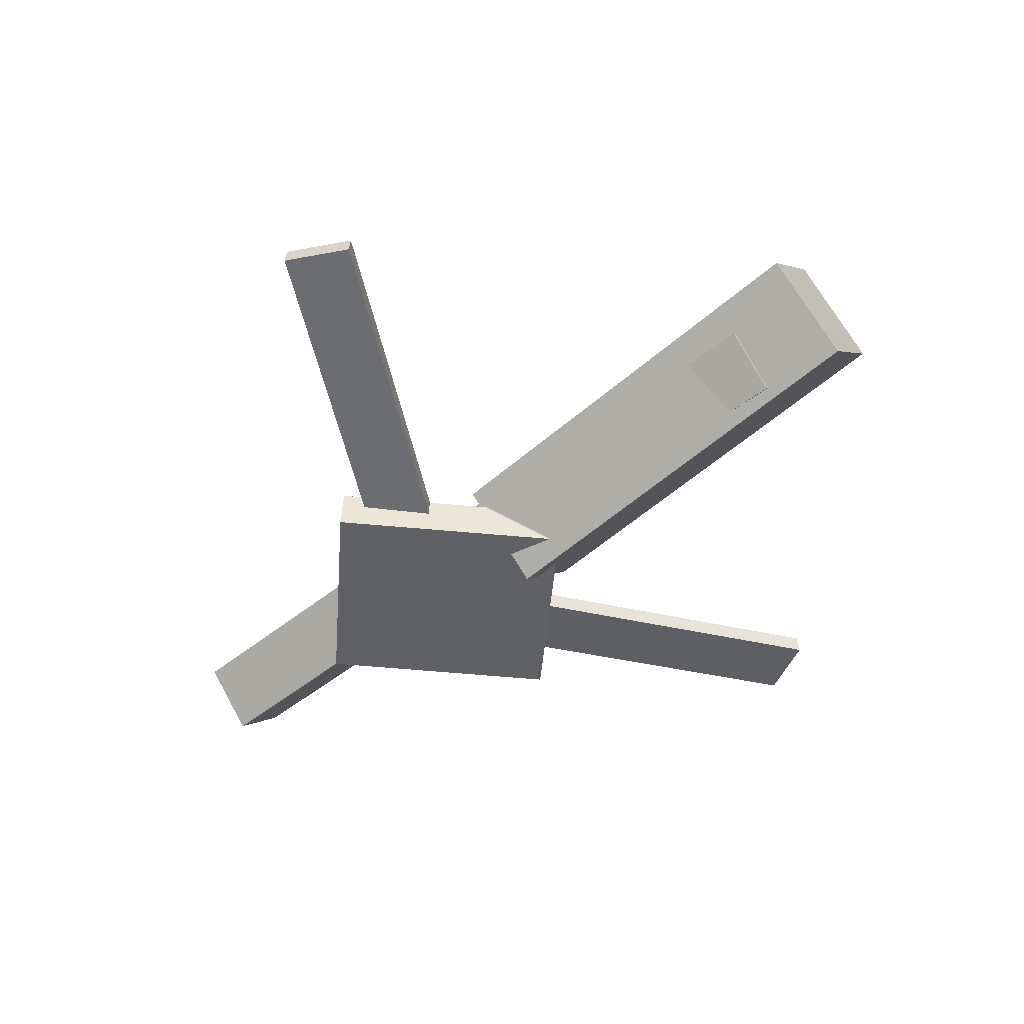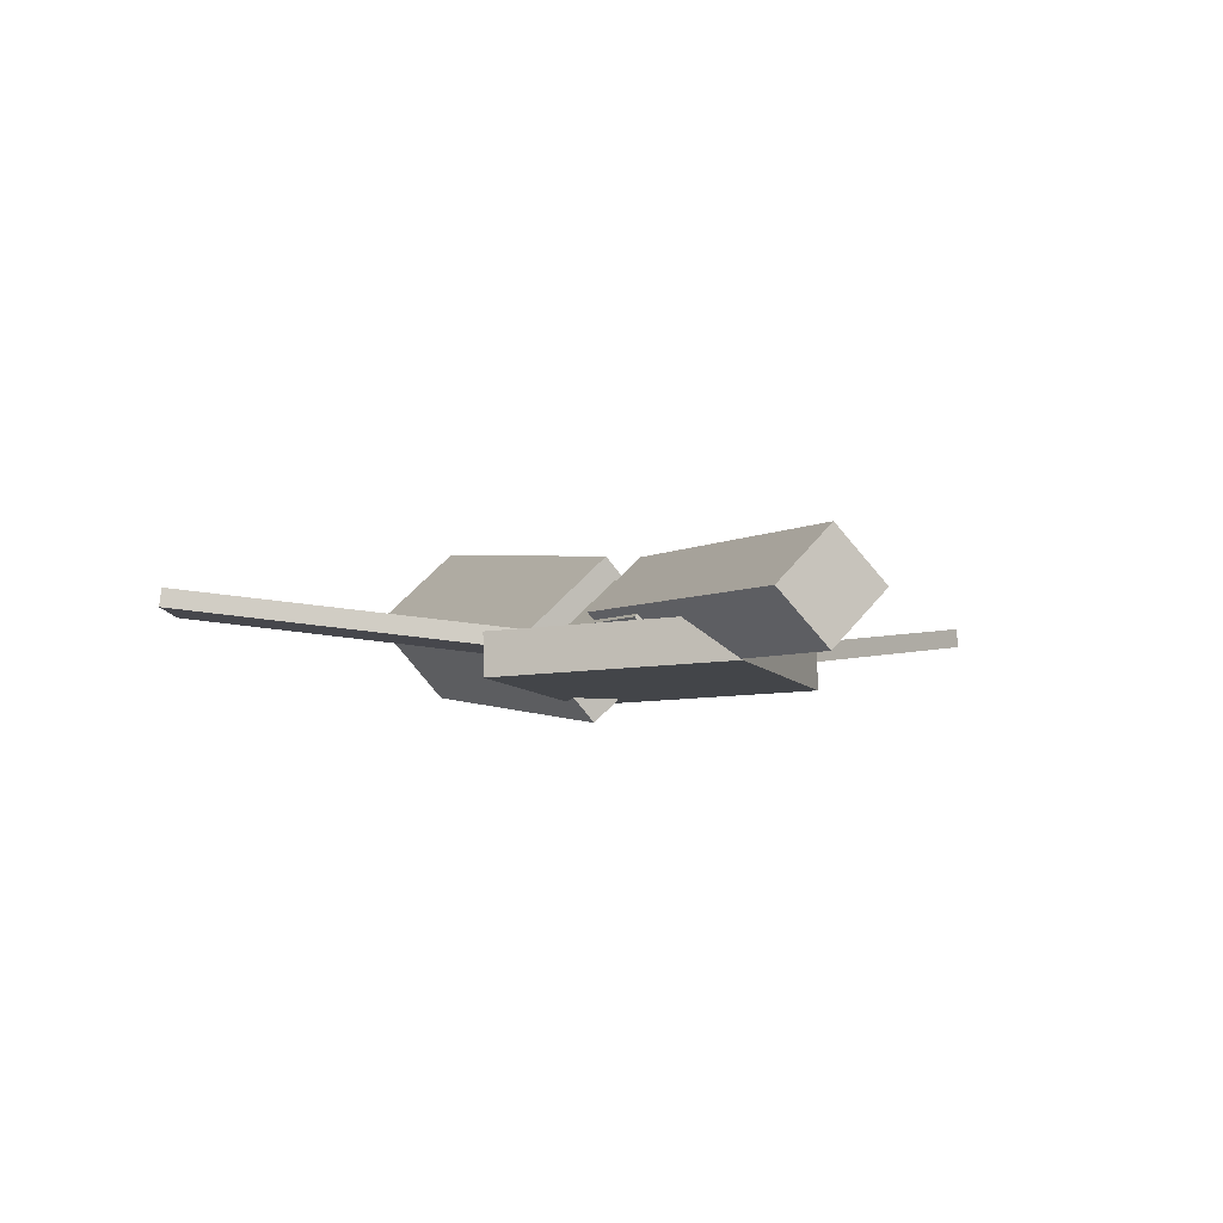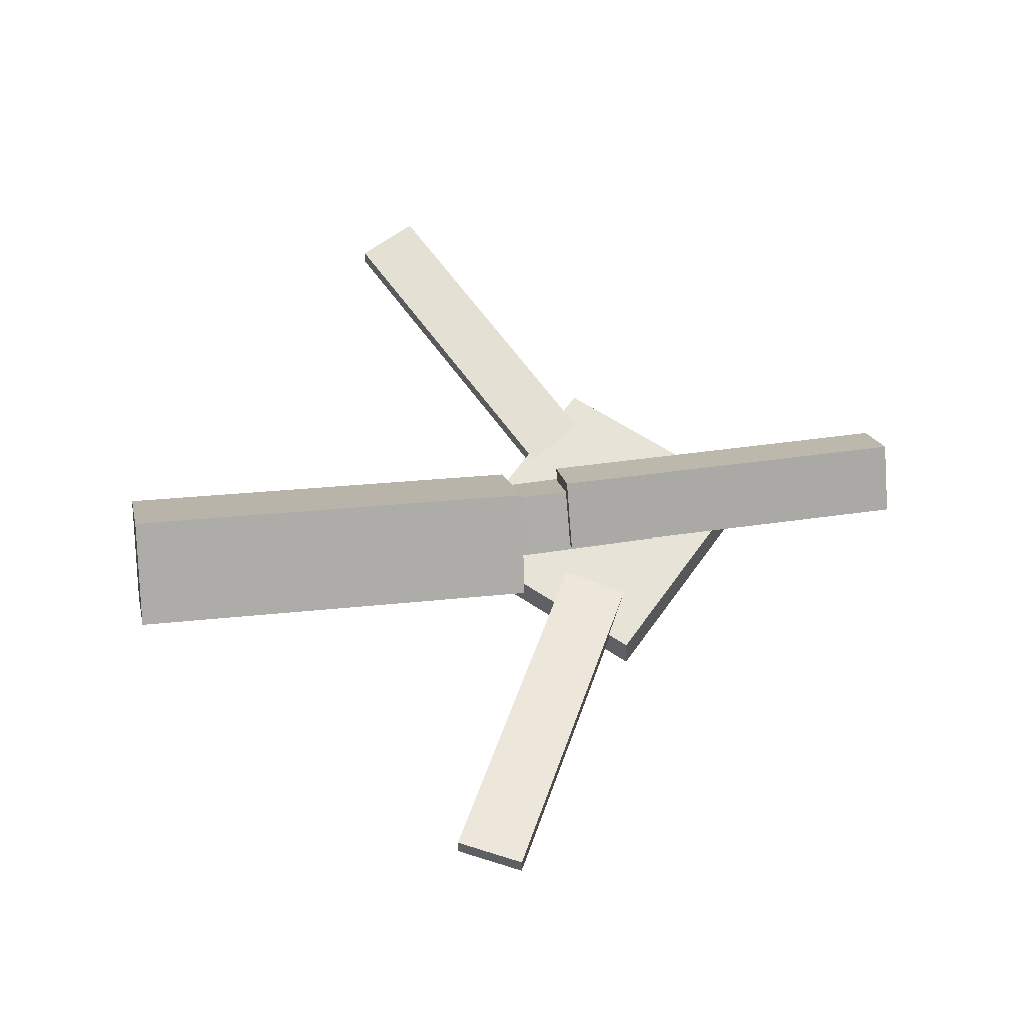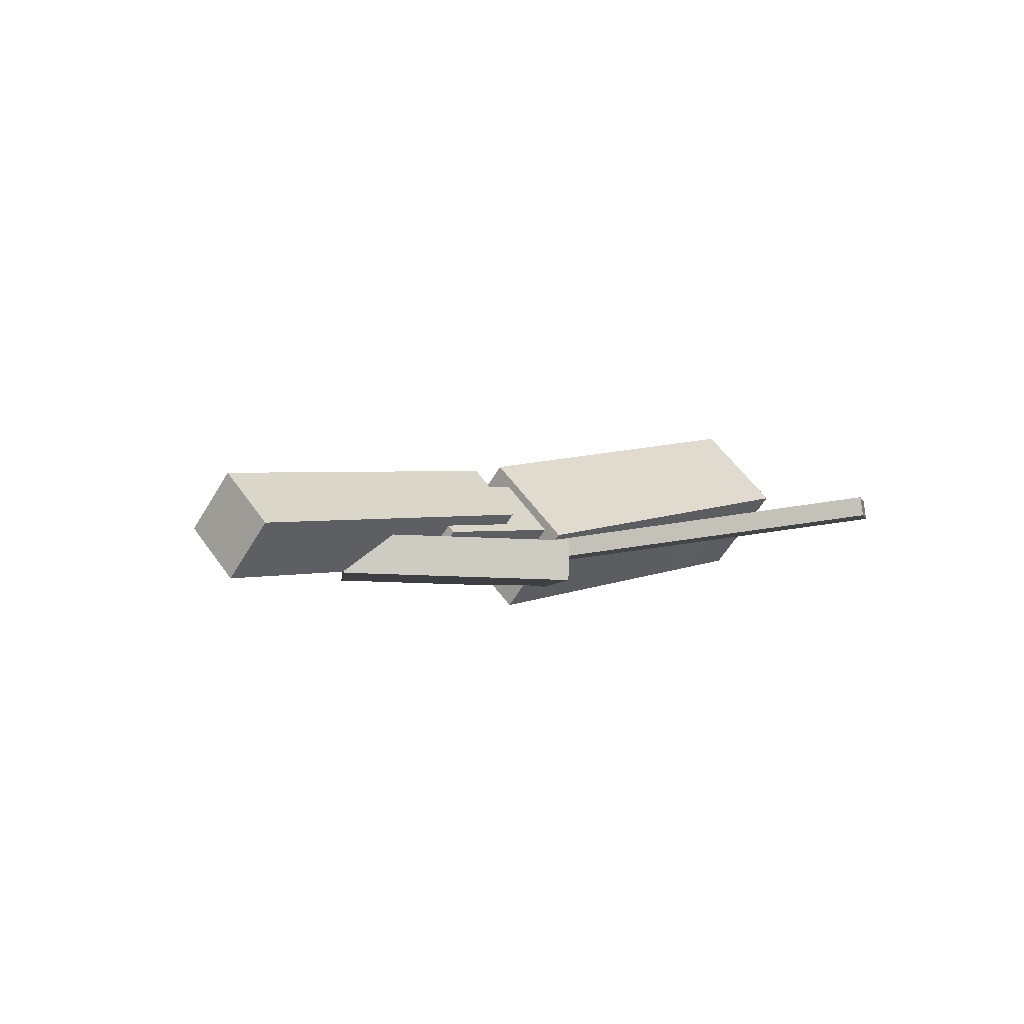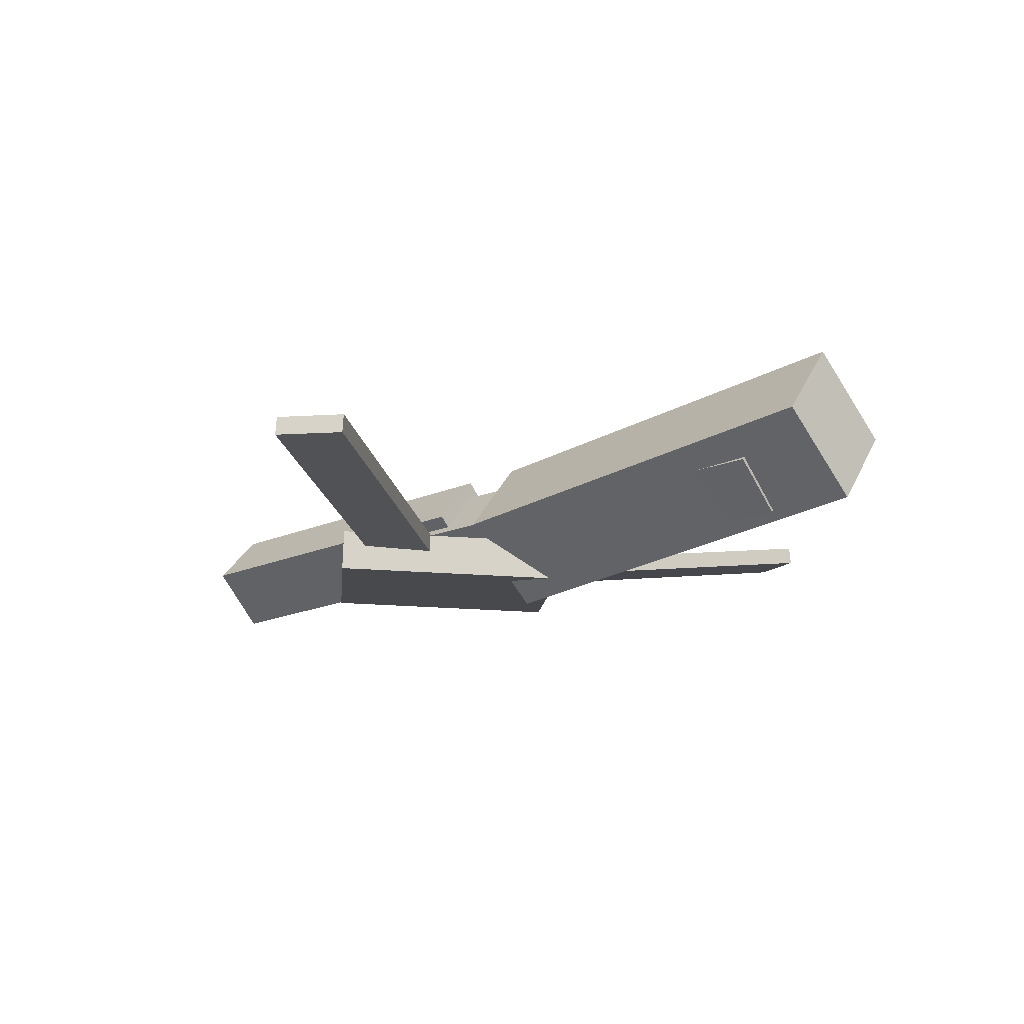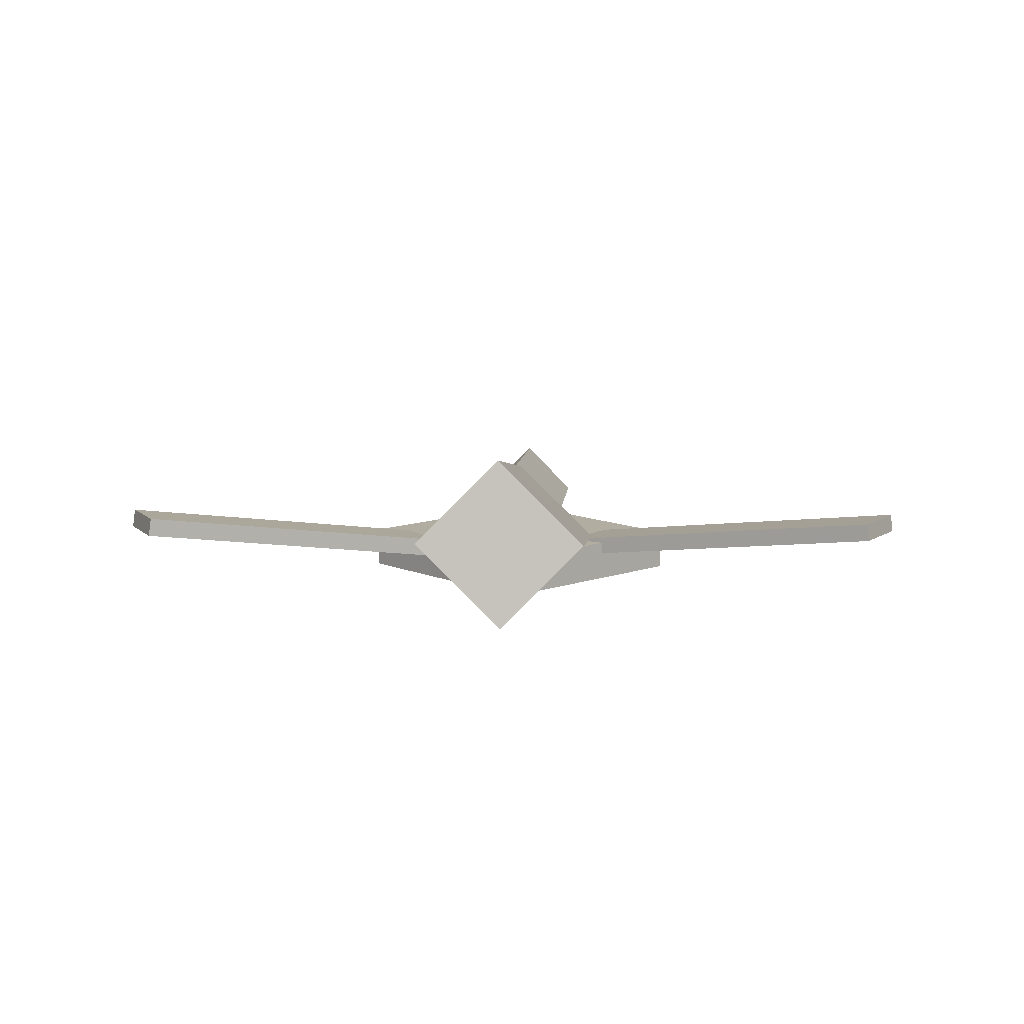
<metadata>
{"format":"obj","ext":"obj","renderer":"f3d","projection":"perspective","resolution":1024,"background":"white","views":[{"elev":-47.3,"azim":-139.1,"up":"+Y"},{"elev":-6.6,"azim":66.0,"up":"+Y"},{"elev":59.6,"azim":-9.3,"up":"+Y"},{"elev":-2.0,"azim":130.2,"up":"+Y"},{"elev":-13.8,"azim":-139.4,"up":"+Y"},{"elev":7.9,"azim":-86.7,"up":"+Y"}]}
</metadata>
<code>
v -0.01332 -0.05515 -0.05456
v -0.02138 -0.118 0.01002
v -0.3503 -0.01144 -0.0541
v -0.3583 -0.07426 0.01049
v -0.005091 0.007662 0.007552
v -0.01315 -0.05515 0.07214
v -0.342 0.05137 0.008014
v -0.3501 -0.01144 0.0726
f 1.0 7.0 5.0
f 1.0 3.0 7.0
f 1.0 4.0 3.0
f 1.0 2.0 4.0
f 3.0 8.0 7.0
f 3.0 4.0 8.0
f 5.0 7.0 8.0
f 5.0 8.0 6.0
f 1.0 5.0 6.0
f 1.0 6.0 2.0
f 2.0 6.0 8.0
f 2.0 8.0 4.0
v -0.05976 -0.0409 0.337
v -0.0593 -0.02661 0.3353
v -0.1092 -0.04255 0.3107
v -0.1087 -0.02826 0.309
v 0.08316 -0.07824 0.07051
v 0.08361 -0.06394 0.06875
v 0.03372 -0.07988 0.04423
v 0.03418 -0.06559 0.04248
f 9.0 15.0 13.0
f 9.0 11.0 15.0
f 9.0 12.0 11.0
f 9.0 10.0 12.0
f 11.0 16.0 15.0
f 11.0 12.0 16.0
f 13.0 15.0 16.0
f 13.0 16.0 14.0
f 9.0 13.0 14.0
f 9.0 14.0 10.0
f 10.0 14.0 16.0
f 10.0 16.0 12.0
v -0.2918 -0.07762 0.001613
v 0.1104 -0.09173 -0.001259
v -0.2901 -0.03772 0.04003
v 0.1121 -0.05182 0.03716
v -0.2908 -0.0404 -0.0371
v 0.1115 -0.0545 -0.03997
v -0.2891 -0.0004889 0.001324
v 0.1131 -0.0146 -0.001548
f 17.0 23.0 21.0
f 17.0 19.0 23.0
f 17.0 20.0 19.0
f 17.0 18.0 20.0
f 19.0 24.0 23.0
f 19.0 20.0 24.0
f 21.0 23.0 24.0
f 21.0 24.0 22.0
f 17.0 21.0 22.0
f 17.0 22.0 18.0
f 18.0 22.0 24.0
f 18.0 24.0 20.0
v 0.3312 -0.05161 -0.04228
v 0.03556 -0.03771 -0.04205
v 0.3331 -0.01185 -0.001169
v 0.03746 0.002053 -0.0009372
v 0.3292 -0.09442 -0.0007866
v 0.03358 -0.08052 -0.0005547
v 0.3311 -0.05466 0.04032
v 0.03548 -0.04076 0.04056
f 25.0 31.0 29.0
f 25.0 27.0 31.0
f 25.0 28.0 27.0
f 25.0 26.0 28.0
f 27.0 32.0 31.0
f 27.0 28.0 32.0
f 29.0 31.0 32.0
f 29.0 32.0 30.0
f 25.0 29.0 30.0
f 25.0 30.0 26.0
f 26.0 30.0 32.0
f 26.0 32.0 28.0
v 0.07084 -0.09551 -0.1327
v 0.2042 -0.08943 -0.001354
v -0.06345 -0.1016 0.003927
v 0.06992 -0.0955 0.1353
v 0.06934 -0.06242 -0.1327
v 0.2027 -0.05634 -0.00136
v -0.06495 -0.06849 0.003921
v 0.06842 -0.06241 0.1353
f 33.0 39.0 37.0
f 33.0 35.0 39.0
f 33.0 36.0 35.0
f 33.0 34.0 36.0
f 35.0 40.0 39.0
f 35.0 36.0 40.0
f 37.0 39.0 40.0
f 37.0 40.0 38.0
f 33.0 37.0 38.0
f 33.0 38.0 34.0
f 34.0 38.0 40.0
f 34.0 40.0 36.0
v 0.07989 -0.08179 -0.07488
v 0.03189 -0.0831 -0.04949
v -0.06028 -0.04224 -0.3378
v -0.1083 -0.04355 -0.3124
v 0.08049 -0.06692 -0.07296
v 0.0325 -0.06823 -0.04757
v -0.05967 -0.02737 -0.3359
v -0.1077 -0.02868 -0.3105
f 41.0 47.0 45.0
f 41.0 43.0 47.0
f 41.0 44.0 43.0
f 41.0 42.0 44.0
f 43.0 48.0 47.0
f 43.0 44.0 48.0
f 45.0 47.0 48.0
f 45.0 48.0 46.0
f 41.0 45.0 46.0
f 41.0 46.0 42.0
f 42.0 46.0 48.0
f 42.0 48.0 44.0

</code>
